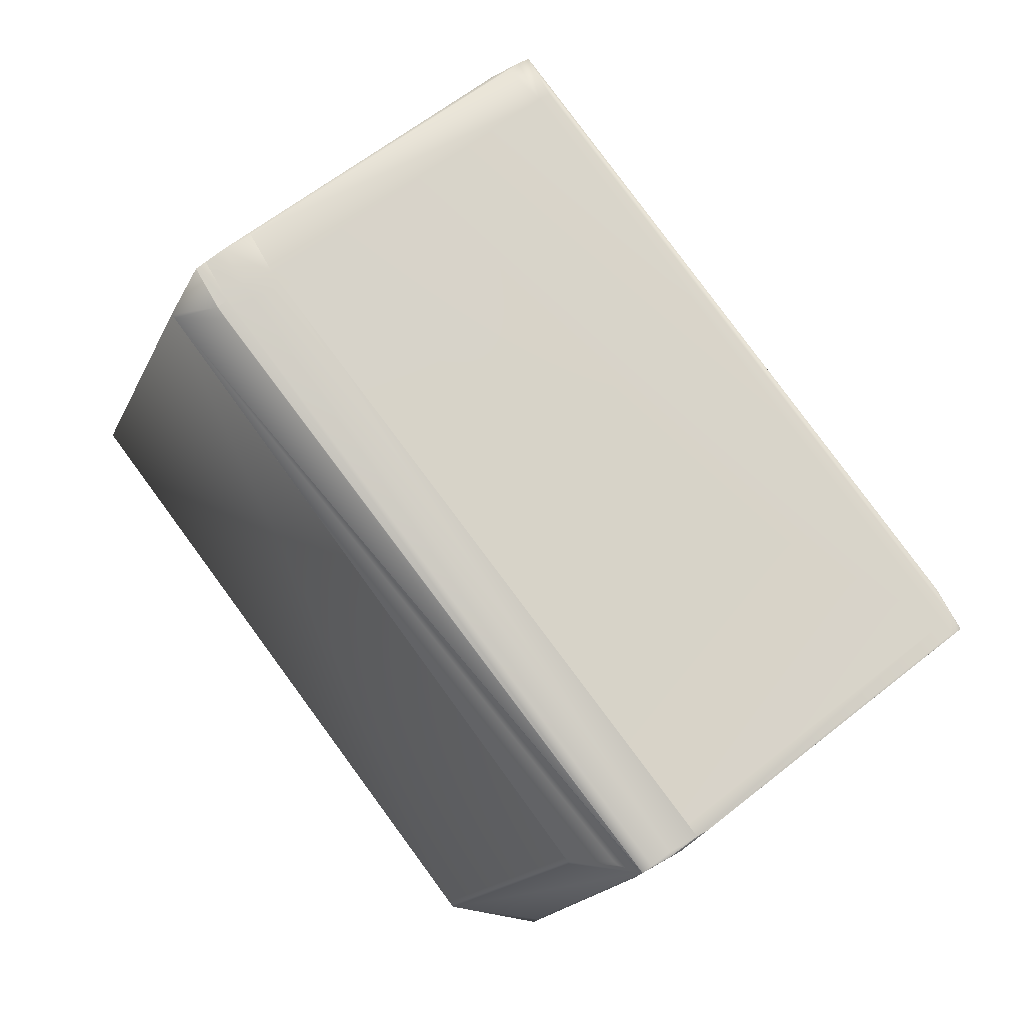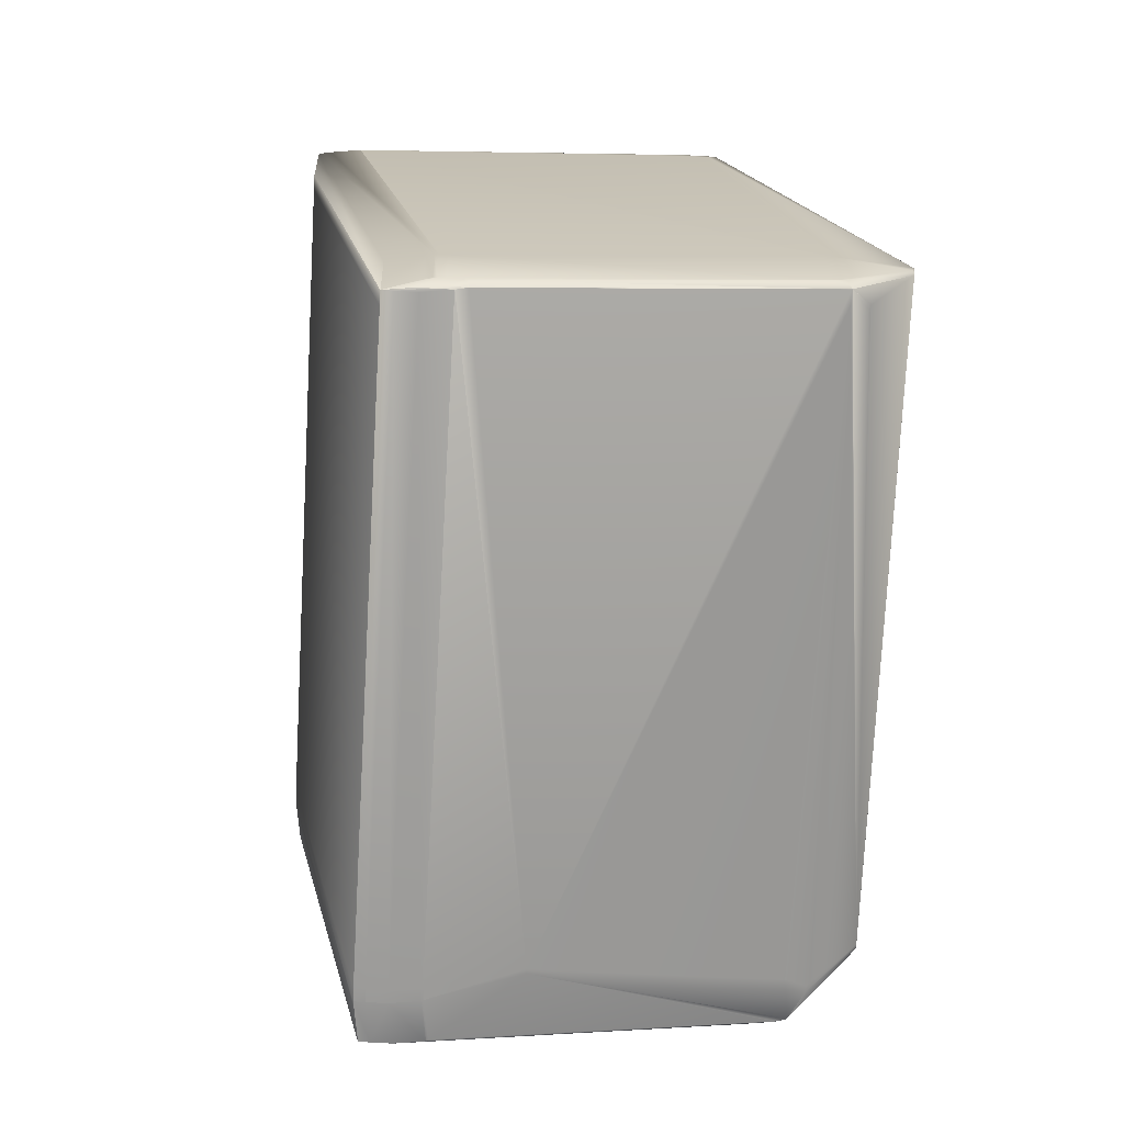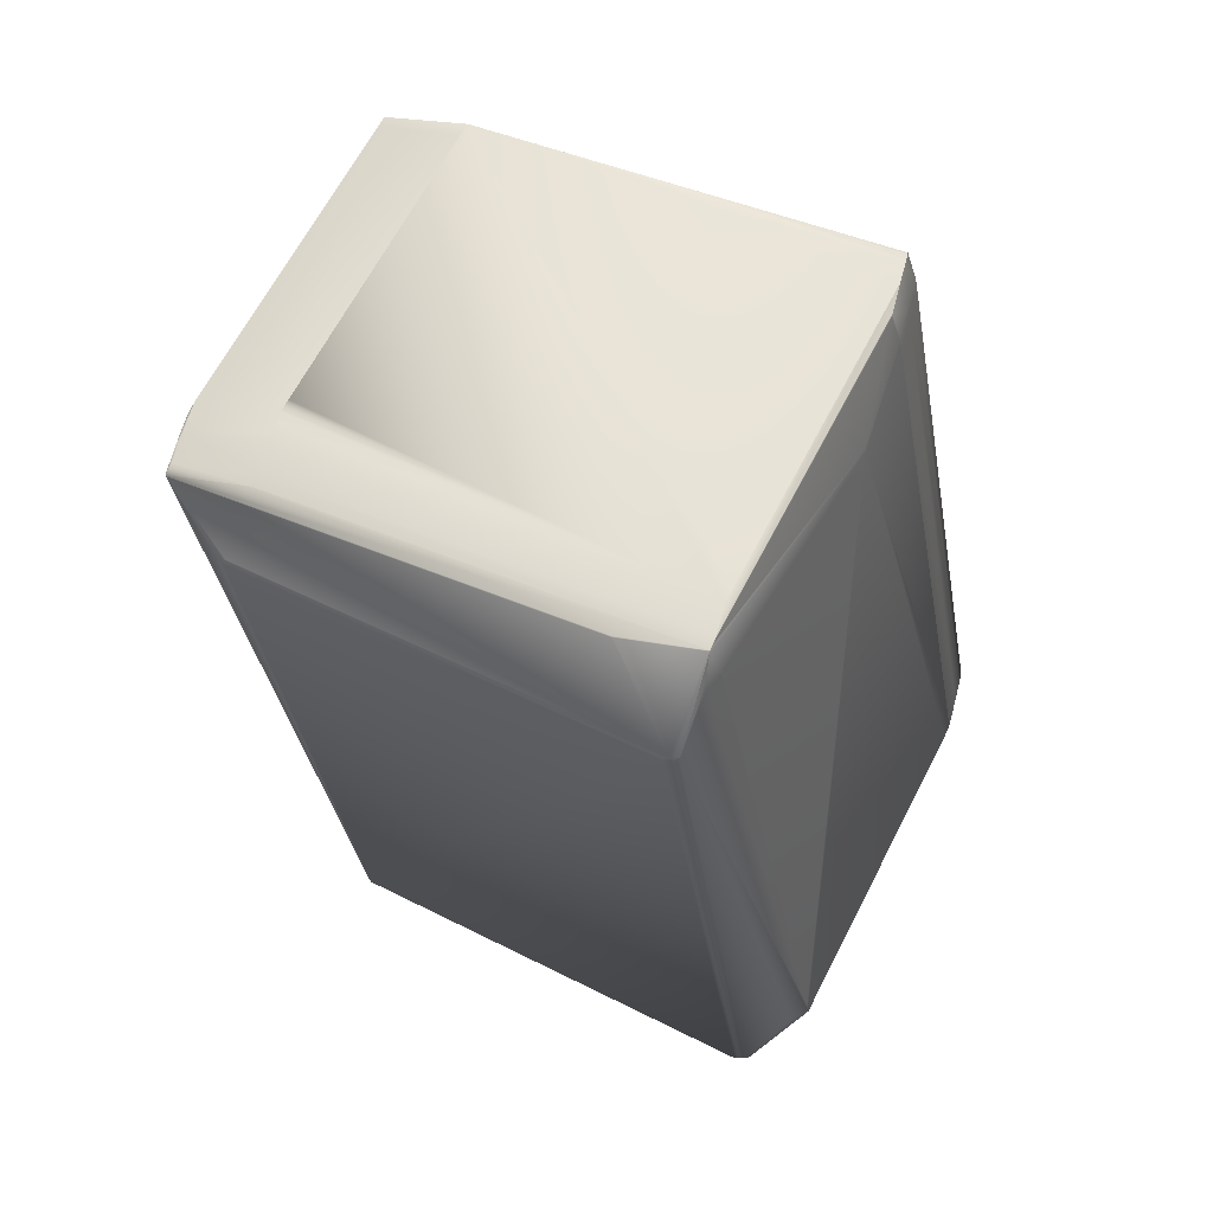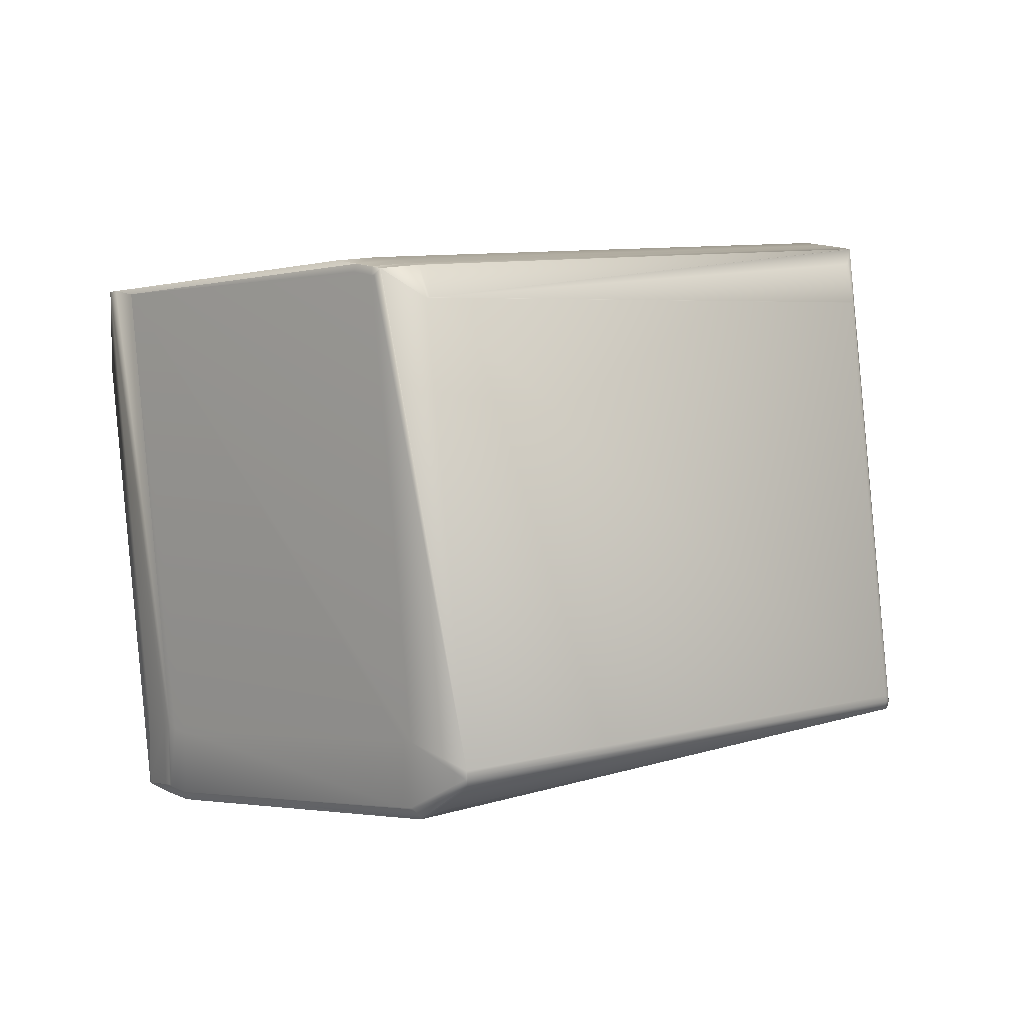
<metadata>
{"format":"obj","ext":"obj","renderer":"f3d","projection":"perspective","resolution":1024,"background":"white","views":[{"elev":77.9,"azim":99.1,"up":"+Z"},{"elev":-64.4,"azim":-47.2,"up":"+Z"},{"elev":15.0,"azim":111.3,"up":"+Y"},{"elev":15.1,"azim":-0.1,"up":"+Z"}]}
</metadata>
<code>
v 0.5262 0.5501 0.8407
v 0.5252 0.549 0.8408
v 0.5101 0.5767 0.8362
v 0.521 0.5852 0.8357
v 0.599 0.5141 0.8577
v 0.6013 0.5109 0.8586
v 0.599 0.5139 0.8578
v 0.6013 0.511 0.8586
v 0.599 0.514 0.8577
v 0.6007 0.4818 0.8665
v 0.6011 0.4817 0.8694
v 0.5997 0.4807 0.8666
v 0.5987 0.5012 0.8604
v 0.5997 0.5027 0.8603
v 0.6012 0.5105 0.8587
v 0.6013 0.5107 0.8586
v 0.6013 0.5108 0.8586
v 0.5893 0.5191 1.003
v 0.6007 0.4813 0.8716
v 0.6001 0.4806 0.8695
v 0.5899 0.541 1.02
v 0.6013 0.5111 0.8586
v 0.6016 0.5121 0.8847
v 0.5899 0.5411 1.02
v 0.6016 0.5122 0.8847
v 0.5888 0.5187 1.005
v 0.5997 0.4802 0.8717
v 0.444 0.3715 1.033
v 0.443 0.3703 1.033
v 0.5878 0.5176 1.005
v 0.5875 0.5325 1.016
v 0.5884 0.534 1.016
v 0.4405 0.3852 1.041
v 0.4435 0.3882 1.04
v 0.5899 0.5413 1.02
v 0.5899 0.5413 1.02
v 0.5899 0.5414 1.02
v 0.5899 0.5414 1.02
v 0.5101 0.5766 0.8362
v 0.5071 0.5737 0.8365
v 0.5903 0.5023 0.859
v 0.4439 0.3496 0.8791
v 0.3603 0.4213 0.8566
v 0.3603 0.4213 0.8565
v 0.3627 0.4183 0.8574
v 0.4408 0.3465 0.8795
v 0.4549 0.3334 0.8951
v 0.4491 0.3463 0.8829
v 0.4553 0.3333 0.8979
v 0.4504 0.3477 0.8826
v 0.5973 0.4996 0.8606
v 0.4408 0.3464 0.8795
v 0.4408 0.3464 0.8795
v 0.4544 0.3331 0.8973
v 0.4387 0.3465 0.8827
v 0.4409 0.3463 0.8796
v 0.4408 0.3464 0.8795
v 0.4549 0.3329 0.9001
v 0.438 0.348 0.9036
v 0.4377 0.3473 0.8828
v 0.4294 0.3765 1.041
v 0.4274 0.3778 1.039
v 0.4294 0.3765 1.041
v 0.4408 0.3464 0.8795
v 0.5904 0.5022 0.8591
v 0.3532 0.4264 0.8598
v 0.3547 0.4244 0.8604
v 0.3534 0.4271 0.8802
v 0.3468 0.436 0.8564
v 0.3538 0.4256 0.8597
v 0.3467 0.436 0.8564
v 0.355 0.425 0.8808
v 0.3554 0.4235 0.8603
v 0.3353 0.4661 1.018
v 0.347 0.4372 0.8828
v 0.3557 0.4241 0.881
v 0.3377 0.4631 1.019
v 0.3529 0.4284 0.8567
v 0.3573 0.4216 0.8601
v 0.3576 0.4223 0.8809
v 0.3607 0.4183 0.8601
v 0.361 0.419 0.8809
v 0.3579 0.4229 0.8574
v 0.3552 0.4254 0.8575
v 0.4354 0.3494 0.8822
v 0.3616 0.4176 0.86
v 0.4363 0.3487 0.882
v 0.3627 0.4182 0.8574
v 0.4357 0.3501 0.9029
v 0.3438 0.4555 1.019
v 0.3438 0.4556 1.019
v 0.3438 0.4556 1.019
v 0.4211 0.3838 1.039
v 0.4246 0.3805 1.039
v 0.422 0.3837 1.041
v 0.3471 0.4525 1.02
v 0.4265 0.3787 1.039
v 0.4268 0.379 1.041
v 0.4376 0.3494 0.8786
v 0.521 0.5853 0.8357
v 0.599 0.5142 0.8577
v 0.51 0.5768 0.8361
v 0.51 0.5769 0.8361
v 0.521 0.5854 0.8357
v 0.507 0.5738 0.8365
v 0.5209 0.5856 0.8356
v 0.5989 0.5142 0.8577
v 0.507 0.5738 0.8365
v 0.5099 0.5771 0.8361
v 0.5209 0.5857 0.8356
v 0.5069 0.5739 0.8365
v 0.3603 0.4213 0.8565
v 0.51 0.577 0.8361
v 0.5209 0.5858 0.8356
v 0.6013 0.5112 0.8585
v 0.4404 0.3853 1.041
v 0.4435 0.3883 1.04
v 0.5899 0.5412 1.02
v 0.5069 0.574 0.8365
v 0.5099 0.5771 0.8361
v 0.5209 0.5859 0.8356
v 0.6013 0.5113 0.8585
v 0.6016 0.5124 0.8848
v 0.5068 0.5741 0.8365
v 0.5099 0.5772 0.8361
v 0.5208 0.586 0.8356
v 0.4404 0.3853 1.041
v 0.4435 0.3884 1.04
v 0.5068 0.5741 0.8365
v 0.5037 0.5849 0.8358
v 0.5208 0.5861 0.8356
v 0.5989 0.5143 0.8577
v 0.5147 0.5937 0.8353
v 0.6013 0.5113 0.8585
v 0.4404 0.3853 1.041
v 0.4435 0.3884 1.04
v 0.5899 0.5415 1.02
v 0.6016 0.5124 0.8849
v 0.3578 0.4229 0.8574
v 0.5006 0.5817 0.8362
v 0.3542 0.4288 0.8563
v 0.3627 0.4183 0.8574
v 0.4376 0.3494 0.8786
v 0.5037 0.5848 0.8358
v 0.4958 0.5864 0.8362
v 0.4989 0.5895 0.8358
v 0.3493 0.4335 0.8563
v 0.4958 0.5864 0.8362
v 0.4989 0.5895 0.8358
v 0.5147 0.5937 0.8353
v 0.5208 0.5862 0.8356
v 0.5956 0.5174 0.8568
v 0.5989 0.5144 0.8577
v 0.6013 0.5114 0.8585
v 0.6013 0.5114 0.8585
v 0.4404 0.3853 1.041
v 0.4435 0.3884 1.04
v 0.5898 0.5415 1.02
v 0.6015 0.5125 0.8849
v 0.6015 0.5126 0.8849
v 0.3555 0.4259 0.8566
v 0.3528 0.4284 0.8567
v 0.3603 0.4212 0.8566
v 0.3554 0.4259 0.8566
v 0.4219 0.3837 1.041
v 0.4294 0.3765 1.041
v 0.4268 0.379 1.041
v 0.5072 0.6009 0.8355
v 0.5098 0.5984 0.8353
v 0.4962 0.5921 0.836
v 0.5072 0.6009 0.8355
v 0.5098 0.5984 0.8353
v 0.4932 0.5889 0.8364
v 0.3467 0.436 0.8564
v 0.4963 0.592 0.836
v 0.4931 0.589 0.8364
v 0.5208 0.5862 0.8356
v 0.4435 0.3885 1.04
v 0.4403 0.3853 1.041
v 0.4294 0.3765 1.041
v 0.3528 0.4285 0.8567
v 0.3554 0.426 0.8565
v 0.4219 0.3837 1.041
v 0.347 0.4526 1.02
v 0.4268 0.3791 1.041
v 0.5072 0.601 0.8355
v 0.5098 0.5984 0.8353
v 0.5147 0.5938 0.8353
v 0.4931 0.589 0.8364
v 0.4962 0.5921 0.836
v 0.5207 0.5863 0.8356
v 0.5956 0.5174 0.8568
v 0.5989 0.5144 0.8577
v 0.6012 0.5115 0.8585
v 0.5896 0.5403 0.9938
v 0.5896 0.5404 0.9938
v 0.4377 0.3879 1.041
v 0.4408 0.391 1.04
v 0.4408 0.391 1.04
v 0.4294 0.3766 1.041
v 0.4377 0.3879 1.041
v 0.4268 0.3791 1.041
v 0.4403 0.3854 1.041
v 0.5898 0.5415 1.02
v 0.5872 0.5441 1.02
v 0.3528 0.4285 0.8567
v 0.3554 0.426 0.8565
v 0.3437 0.4556 1.019
v 0.4219 0.3838 1.041
v 0.4158 0.3912 1.041
v 0.341 0.4601 1.02
v 0.5072 0.601 0.8355
v 0.4955 0.6299 0.9708
v 0.5704 0.561 0.9919
v 0.5928 0.5219 0.8574
v 0.4988 0.6269 0.9717
v 0.4958 0.631 0.9971
v 0.4955 0.6299 0.9708
v 0.4958 0.631 0.9972
v 0.5098 0.5984 0.8354
v 0.5147 0.5938 0.8354
v 0.5896 0.5249 0.8565
v 0.5737 0.558 0.9929
v 0.4991 0.628 0.9981
v 0.5763 0.5555 0.9927
v 0.5785 0.5533 0.9929
v 0.5739 0.5591 1.019
v 0.5788 0.5545 1.019
v 0.5812 0.5508 0.9927
v 0.5814 0.5519 1.019
v 0.5872 0.5433 0.993
v 0.5988 0.5144 0.8577
v 0.499 0.628 0.9981
v 0.5739 0.5591 1.019
v 0.5788 0.5545 1.019
v 0.5814 0.5519 1.019
v 0.5838 0.549 1.02
v 0.5875 0.5444 1.019
v 0.5838 0.549 1.02
v 0.3351 0.4649 0.9917
v 0.3497 0.4392 0.856
v 0.4931 0.589 0.8364
v 0.4962 0.5922 0.836
v 0.4158 0.3913 1.041
v 0.3519 0.4689 1.019
v 0.4268 0.4001 1.041
v 0.6012 0.5115 0.8585
v 0.4328 0.3926 1.041
v 0.4359 0.3957 1.04
v 0.4299 0.4032 1.04
v 0.5823 0.5487 1.02
v 0.5072 0.601 0.8355
v 0.4846 0.6211 0.9713
v 0.4955 0.6299 0.9708
v 0.4958 0.631 0.9972
v 0.3463 0.4749 1.018
v 0.3486 0.4719 1.018
v 0.4927 0.6279 0.9976
v 0.495 0.6249 0.9984
v 0.5763 0.5562 1.02
v 0.4983 0.6219 0.9993
v 0.5732 0.553 1.02
v 0.5763 0.5562 1.02
v 0.499 0.628 0.9981
v 0.5739 0.5591 1.019
v 0.5812 0.5515 1.02
v 0.5812 0.5515 1.02
v 0.5838 0.549 1.02
v 0.3381 0.4681 0.9913
v 0.3384 0.4692 1.018
v 0.4815 0.618 0.9717
v 0.4817 0.6191 0.9981
v 0.4849 0.6222 0.9977
v 0.4787 0.6159 0.9985
v 0.4818 0.6191 0.9981
v 0.4849 0.6222 0.9977
v 0.4981 0.6281 0.998
v 0.5014 0.6251 0.9989
f 1 2 3
f 1 4 5
f 1 3 4
f 1 6 2
f 1 7 8
f 1 8 6
f 1 9 7
f 1 5 9
f 10 11 12
f 10 12 13
f 10 13 14
f 10 14 15
f 10 15 16
f 10 16 17
f 10 17 6
f 10 6 8
f 10 8 11
f 11 18 19
f 11 19 20
f 11 20 12
f 11 21 18
f 11 8 22
f 11 23 24
f 11 24 21
f 11 22 25
f 11 25 23
f 18 26 19
f 18 21 26
f 19 26 27
f 19 27 20
f 26 28 29
f 26 30 27
f 26 29 30
f 26 31 28
f 26 32 31
f 26 21 32
f 28 31 21
f 28 21 24
f 28 33 29
f 28 34 33
f 28 24 35
f 28 35 36
f 28 36 37
f 28 37 38
f 28 38 34
f 2 39 3
f 2 40 39
f 2 6 41
f 2 41 42
f 2 43 44
f 2 45 43
f 2 44 40
f 2 46 45
f 2 42 46
f 12 47 48
f 12 20 49
f 12 49 47
f 12 48 50
f 12 51 13
f 12 50 52
f 12 52 53
f 12 53 46
f 12 46 42
f 12 42 51
f 47 54 55
f 47 49 54
f 47 55 56
f 47 56 57
f 47 57 48
f 54 49 58
f 54 58 59
f 54 60 55
f 54 59 60
f 20 27 49
f 49 27 58
f 27 30 29
f 27 29 58
f 58 29 61
f 58 62 59
f 58 61 63
f 58 63 62
f 29 33 63
f 29 63 61
f 48 57 64
f 48 64 52
f 48 52 50
f 51 65 41
f 51 41 13
f 51 42 65
f 66 67 68
f 66 68 69
f 66 70 67
f 66 69 71
f 66 71 70
f 67 72 68
f 67 70 73
f 67 73 72
f 68 72 74
f 68 75 69
f 68 74 75
f 72 73 76
f 72 76 77
f 72 77 74
f 13 16 14
f 13 6 16
f 13 41 6
f 31 32 21
f 70 78 73
f 70 71 78
f 73 79 80
f 73 80 76
f 73 78 79
f 79 81 82
f 79 82 80
f 79 83 81
f 79 78 84
f 79 84 83
f 81 85 82
f 81 86 87
f 81 87 55
f 81 55 85
f 81 83 88
f 81 88 86
f 85 60 89
f 85 89 82
f 85 55 60
f 60 59 89
f 76 80 90
f 76 90 91
f 76 91 92
f 76 92 77
f 93 94 95
f 93 90 94
f 93 96 90
f 93 95 96
f 80 82 90
f 94 97 98
f 94 90 97
f 94 98 95
f 82 89 90
f 89 59 90
f 59 97 90
f 59 62 97
f 97 62 63
f 97 63 98
f 14 16 15
f 86 88 99
f 86 99 64
f 86 64 87
f 87 64 55
f 55 64 56
f 4 100 101
f 4 3 102
f 4 102 103
f 4 103 100
f 4 101 5
f 39 40 3
f 100 104 101
f 100 103 104
f 16 6 17
f 40 105 3
f 40 44 105
f 3 105 102
f 104 106 107
f 104 103 106
f 104 107 101
f 105 108 102
f 105 44 108
f 102 108 103
f 106 103 109
f 106 110 107
f 106 109 110
f 108 111 103
f 108 44 112
f 108 112 111
f 103 111 113
f 103 113 109
f 65 42 41
f 110 114 107
f 110 109 114
f 7 9 115
f 7 22 8
f 7 115 22
f 33 34 116
f 33 116 63
f 34 117 116
f 34 38 117
f 23 25 24
f 24 25 118
f 24 118 35
f 111 119 113
f 111 112 119
f 113 119 109
f 114 109 120
f 114 121 107
f 114 120 121
f 9 5 115
f 22 115 122
f 22 122 25
f 25 122 123
f 25 123 118
f 118 123 36
f 118 36 35
f 119 124 109
f 119 112 124
f 56 64 57
f 109 124 120
f 121 120 125
f 121 126 107
f 121 125 126
f 5 101 122
f 5 122 115
f 116 117 127
f 116 127 63
f 117 128 127
f 117 38 128
f 124 129 120
f 124 112 129
f 120 129 125
f 126 125 130
f 126 131 132
f 126 133 131
f 126 130 133
f 126 132 107
f 101 107 134
f 101 134 122
f 122 134 123
f 127 128 135
f 127 135 63
f 128 136 135
f 128 38 137
f 128 137 136
f 123 134 138
f 123 138 36
f 36 138 37
f 83 84 139
f 83 139 88
f 129 140 125
f 129 112 141
f 129 141 140
f 88 139 142
f 88 142 143
f 88 143 52
f 88 52 99
f 99 52 64
f 125 140 144
f 125 144 130
f 145 146 140
f 145 140 147
f 145 148 146
f 145 147 148
f 146 144 140
f 146 148 149
f 146 149 144
f 140 141 147
f 144 149 130
f 131 133 150
f 131 151 152
f 131 150 151
f 131 152 153
f 131 153 132
f 107 132 154
f 107 154 134
f 134 154 155
f 134 155 138
f 135 136 156
f 135 156 63
f 136 157 156
f 136 137 158
f 136 158 157
f 138 155 159
f 138 159 37
f 37 159 160
f 37 137 38
f 37 160 137
f 78 161 84
f 78 162 161
f 78 71 162
f 161 139 84
f 161 163 139
f 161 162 164
f 161 164 163
f 139 163 142
f 163 164 43
f 163 43 45
f 163 45 142
f 142 45 46
f 142 53 143
f 142 46 53
f 143 53 52
f 90 96 91
f 96 95 91
f 95 98 165
f 95 165 92
f 95 92 91
f 98 63 166
f 98 167 165
f 98 166 167
f 63 156 166
f 168 169 170
f 168 171 169
f 168 170 171
f 169 133 130
f 169 149 170
f 169 130 149
f 169 171 172
f 169 172 150
f 169 150 133
f 69 75 71
f 173 148 174
f 173 175 148
f 173 176 175
f 173 174 176
f 148 175 149
f 148 147 174
f 175 176 170
f 175 170 149
f 151 150 177
f 151 177 152
f 132 153 155
f 132 155 154
f 156 157 178
f 156 179 180
f 156 178 179
f 156 180 166
f 157 158 178
f 162 181 164
f 162 71 181
f 164 181 182
f 164 182 43
f 43 182 44
f 165 167 183
f 165 184 92
f 165 183 184
f 167 166 180
f 167 185 183
f 167 180 185
f 171 170 186
f 171 186 172
f 172 186 187
f 172 187 188
f 172 188 150
f 150 188 177
f 176 189 170
f 176 174 189
f 170 189 190
f 170 190 186
f 177 188 191
f 177 191 192
f 177 192 193
f 177 193 152
f 152 193 153
f 153 193 194
f 153 194 155
f 155 194 159
f 195 137 194
f 195 194 196
f 195 196 137
f 197 179 198
f 197 198 199
f 197 185 200
f 197 201 202
f 197 203 179
f 197 199 201
f 197 202 185
f 197 200 203
f 179 178 198
f 179 203 200
f 179 200 180
f 198 178 204
f 198 205 199
f 198 204 205
f 178 158 204
f 159 194 160
f 137 196 158
f 137 160 194
f 181 71 174
f 181 206 182
f 181 174 206
f 182 206 174
f 182 207 44
f 182 174 147
f 182 147 207
f 44 207 112
f 92 184 208
f 92 208 77
f 184 183 208
f 183 185 209
f 183 209 210
f 183 77 208
f 183 211 77
f 183 210 211
f 185 180 200
f 185 202 209
f 186 190 212
f 186 212 187
f 213 214 215
f 213 216 214
f 213 217 216
f 213 212 218
f 213 218 219
f 213 220 212
f 213 221 220
f 213 222 221
f 213 215 222
f 213 219 217
f 214 216 223
f 214 223 215
f 216 217 224
f 216 224 223
f 223 225 215
f 223 226 225
f 223 224 227
f 223 227 228
f 223 228 226
f 187 212 220
f 187 220 221
f 187 221 188
f 225 226 229
f 225 229 215
f 226 228 230
f 226 230 229
f 188 192 191
f 188 193 192
f 188 221 222
f 188 222 215
f 188 215 193
f 229 230 231
f 229 231 232
f 229 232 215
f 217 219 233
f 217 233 234
f 217 234 224
f 224 234 227
f 227 234 235
f 227 235 228
f 228 235 236
f 228 236 230
f 230 237 158
f 230 238 231
f 230 158 238
f 230 236 239
f 230 239 237
f 237 239 158
f 71 75 74
f 71 240 174
f 71 74 240
f 189 174 241
f 189 242 243
f 189 241 242
f 189 243 190
f 190 243 212
f 244 245 211
f 244 246 245
f 244 211 210
f 244 210 246
f 193 215 232
f 193 232 247
f 193 247 194
f 231 196 247
f 231 238 196
f 231 247 232
f 194 247 196
f 196 238 158
f 248 249 246
f 248 201 249
f 248 209 202
f 248 202 201
f 248 246 209
f 249 201 199
f 249 199 205
f 249 250 246
f 249 251 250
f 249 205 251
f 158 239 204
f 207 147 141
f 207 141 112
f 209 246 210
f 212 243 252
f 212 252 218
f 218 253 254
f 218 252 253
f 218 254 255
f 218 255 219
f 256 257 258
f 256 74 257
f 256 258 74
f 257 245 259
f 257 74 77
f 257 77 211
f 257 211 245
f 257 259 258
f 245 246 259
f 246 250 260
f 246 261 259
f 246 262 261
f 246 260 262
f 219 255 233
f 233 255 234
f 234 263 235
f 234 255 264
f 234 264 265
f 234 265 260
f 234 260 263
f 250 251 260
f 263 266 235
f 263 260 267
f 263 267 266
f 235 266 236
f 236 266 239
f 266 267 268
f 266 268 239
f 239 268 204
f 174 240 241
f 240 269 241
f 240 74 270
f 240 270 269
f 242 241 269
f 242 271 253
f 242 269 271
f 242 253 243
f 271 269 272
f 271 272 273
f 271 273 253
f 269 270 272
f 243 253 252
f 253 273 255
f 253 255 254
f 274 74 275
f 274 272 270
f 274 270 74
f 274 275 272
f 74 258 275
f 272 275 276
f 272 276 273
f 273 276 255
f 251 205 267
f 251 267 260
f 205 204 268
f 205 268 267
f 258 259 277
f 258 255 276
f 258 277 255
f 258 276 275
f 259 261 278
f 259 278 277
f 261 262 260
f 261 260 278
f 255 277 278
f 255 278 264
f 264 278 260
f 264 260 265

</code>
